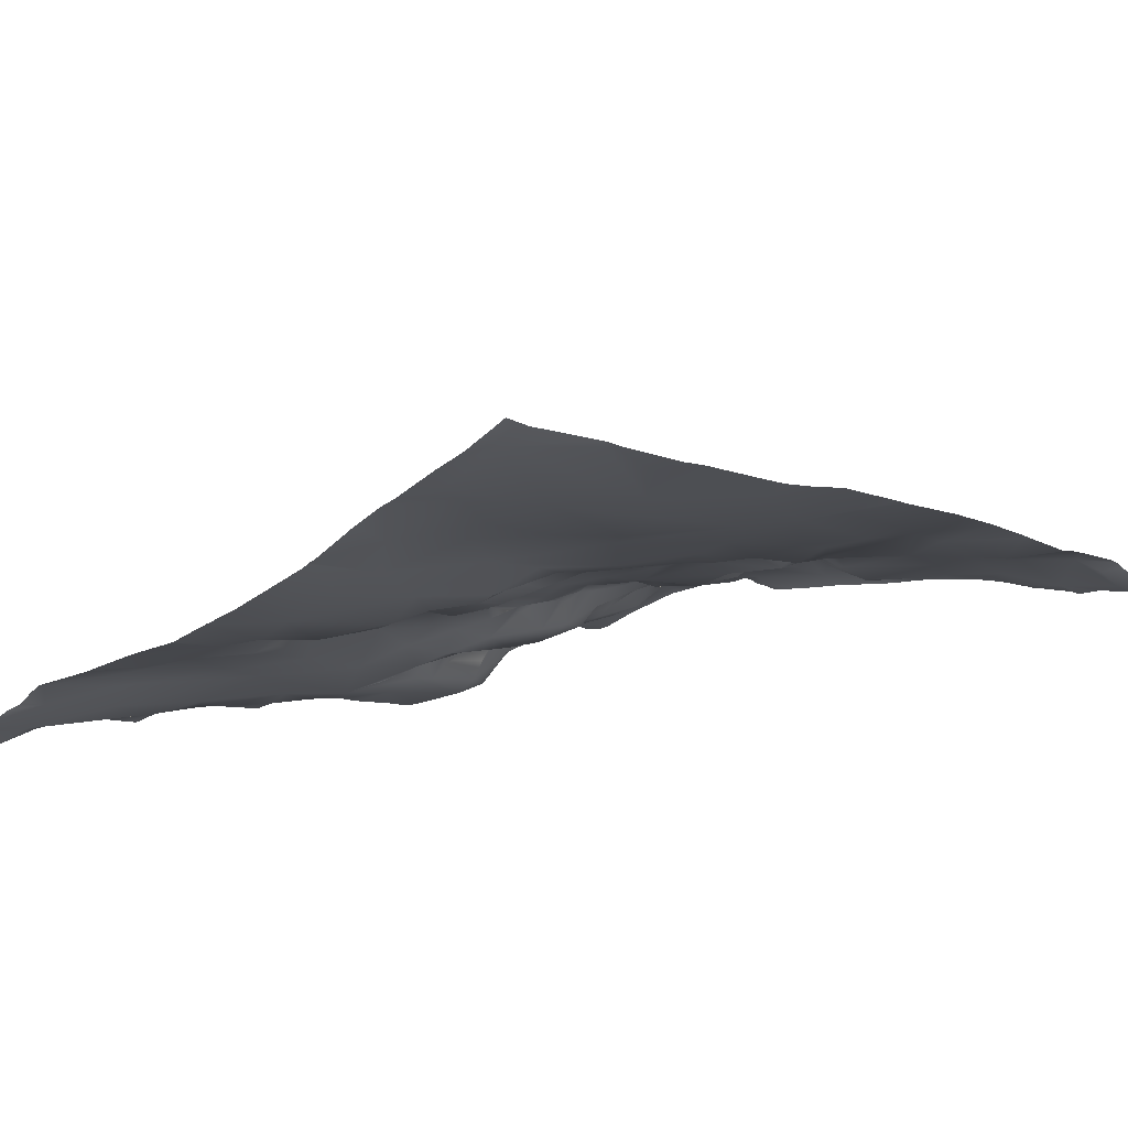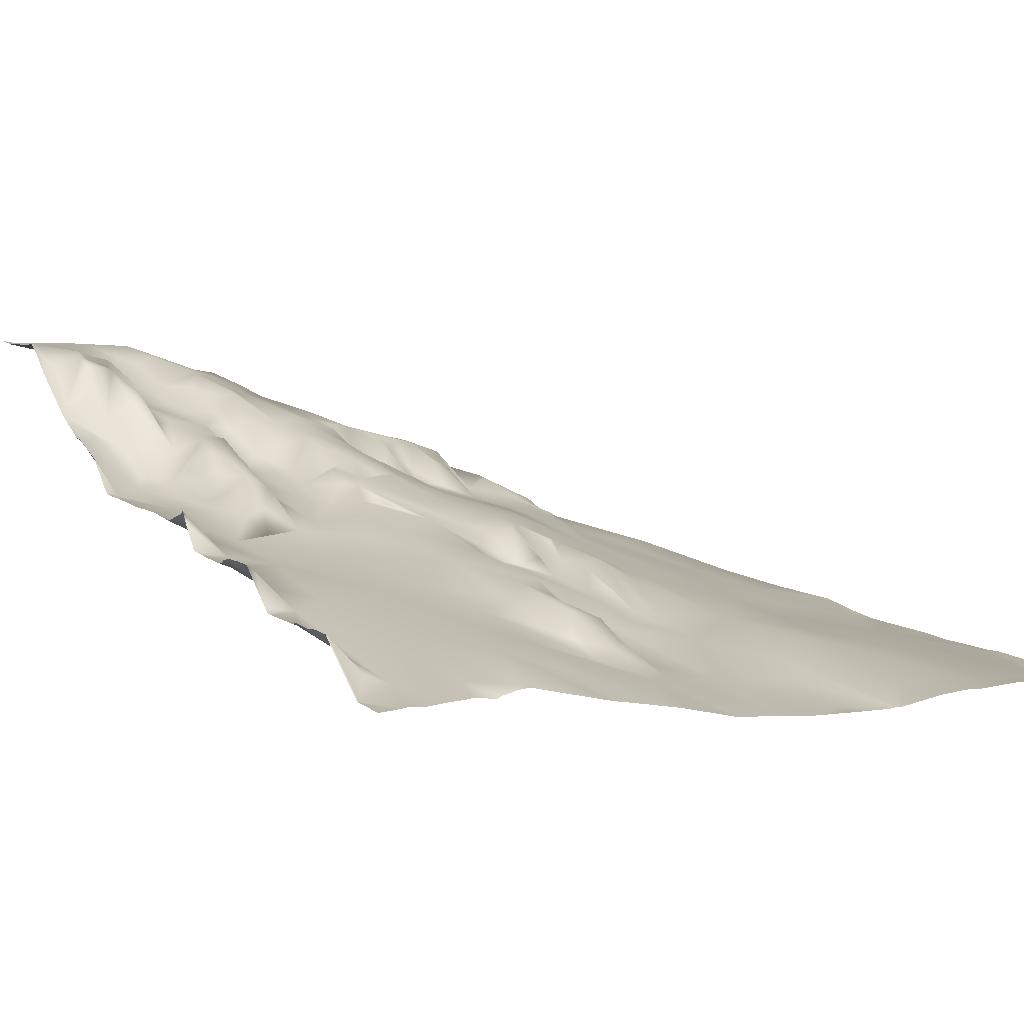
<metadata>
{"format":"obj","ext":"obj","renderer":"f3d","projection":"perspective","resolution":1024,"background":"white","views":[{"elev":-26.0,"azim":139.2,"up":"+Y"},{"elev":-1.1,"azim":55.8,"up":"+Y"}]}
</metadata>
<code>
o lod_0_803_Cube
v -1236 11.26 871.2
v -1236 12.98 875.9
v -1236 8.394 863.4
v -1236 15.84 880.9
v -1232 13.13 875.9
v -1237 19 888
v -1238 21.03 894
v -1228 15.33 882
v -1238 34.91 942.3
v -1237 28.83 918.8
v -1237 34.92 936.5
v -1238 32.03 923.1
v -1233 31.27 927
v -1235 30.31 921
v -1235 28.85 917.5
v -1231 28.77 922.5
v -1236 25.65 907
v -1230 29.67 927
v -1235 23.22 899
v -1230 31.41 930.4
v -1227 28.95 926.4
v -1234 33.34 934
v -1229 30.89 930.6
v -1236 33.34 939.2
v -1230 29.18 934.8
v -1233 32.25 937.2
v -1232 31.84 939.8
v -1228 28.61 938.7
v -1231 32.93 945.6
v -1235 33.57 950.8
v -1229 32.09 943.1
v -1226 27.79 941.8
v -1225 28.85 944.8
v -1223 26.19 940.8
v -1224 26.09 935.6
v -1225 28.93 933.1
v -1225 28.02 930.7
v -1221 25.03 931.2
v -1223 28.04 927.5
v -1218 23.31 934.7
v -1219 23.88 923.4
v -1220 26.03 928.4
v -1217 24.71 928.7
v -1220 25.07 920.2
v -1214 20.99 925.6
v -1217 22.94 931.3
v -1215 19.7 929.1
v -1215 23.03 921.7
v -1210 17.67 926.2
v -1212 21.79 923.6
v -1209 20.73 923.1
v -1211 17.46 932.5
v -1208 18.93 924.9
v -1206 15.91 926.6
v -1205 18.22 922.3
v -1206 19.05 919.8
v -1203 17.72 924.5
v -1202 16.5 920.8
v -1201 15.86 925.3
v -1204 17.04 917.3
v -1199 15.54 922.8
v -1199 12.8 927.4
v -1204 17.24 915.1
v -1198 14.01 916.4
v -1211 20.02 915.4
v -1196 13.15 911.2
v -1206 17.16 913.3
v -1190 10.92 913.6
v -1200 14.04 907.6
v -1191 11.58 907.4
v -1205 15.11 907
v -1196 11.98 901.2
v -1201 13.22 900
v -1209 17.3 909.5
v -1196 8.877 892.5
v -1213 19.08 913.5
v -1201 12.04 895.7
v -1215 21.47 915.3
v -1213 16.71 906.1
v -1217 23.46 916
v -1218 21.14 913
v -1223 25.32 917.2
v -1214 18.99 910.2
v -1222 24.62 913.7
v -1223 24.32 911
v -1232 26.74 911.8
v -1216 21.36 908.9
v -1225 22.93 904.3
v -1225 22.87 900.5
v -1220 23.39 909.5
v -1230 23.5 900.4
v -1218 20.4 906.9
v -1220 22.71 905.4
v -1222 22.46 902
v -1217 18.19 903.6
v -1212 16.15 902.2
v -1217 20.1 901.3
v -1210 14.57 898.4
v -1217 17.38 898.1
v -1216 18.77 899.5
v -1221 21.23 897.8
v -1216 16.03 895.5
v -1205 13.11 895
v -1222 19.39 895.6
v -1200 9.041 888.9
v -1225 21.46 897.5
v -1203 11.45 889.2
v -1228 20.37 897.5
v -1224 17.69 893.3
v -1219 18.01 892.4
v -1229 17.79 893.7
v -1222 16.21 890.7
v -1231 18.79 894.4
v -1234 22.21 896.6
v -1235 20.17 894.2
v -1219 12.4 878.6
v -1217 14.47 887
v -1212 14.64 888.7
v -1223 10.98 872.6
v -1214 13.05 886.3
v -1227 10.76 869.1
v -1217 17.46 892.8
v -1211 14.96 891.9
v -1208 10.44 885.4
v -1207 13.42 891.3
v -1208 12.61 887.9
v -1202 9.388 886.2
v -1206 9.103 878.9
v -1191 4.854 882.5
v -1199 6.447 877
v -1189 3.282 876.5
v -1210 8.921 870.4
v -1202 5.507 869.7
v -1190 2.489 867
v -1214 9.075 869.5
v -1204 4.782 860.2
v -1221 7.902 866.5
v -1195 2.53 858.1
v -1228 8.802 862.7
v -1230 7.481 861.1
v -1236 6.095 859.7
v -1161 -0.03598 952.6
v -1170 5.177 952.5
v -1166 1.16 949.6
v -1172 3.86 950.7
v -1176 5.651 952
v -1170 2.1 944.7
v -1182 6.712 949.4
v -1186 11.48 952.8
v -1188 8.745 949.1
v -1195 11.85 951.9
v -1181 5.949 944.3
v -1190 8.549 944.5
v -1172 3.208 936.6
v -1157 -2.454 943.3
v -1149 -5.679 948.2
v -1156 -1.94 951.6
v -1154 -0.931 953
v -1151 -4.626 950.2
v -1148 -7.035 953
v -1148 -5.514 941.3
v -1145 -5.631 936.4
v -1155 -2.312 937.5
v -1153 -2.611 933.5
v -1166 1.278 933.5
v -1184 6.676 933.4
v -1157 -2.355 926.4
v -1151 -4.605 927
v -1144 -8.353 917.9
v -1146 -7.217 861.3
v -1147 -7.497 870.4
v -1156 -4.869 858.6
v -1161 -4.05 871.5
v -1150 -6.496 872.3
v -1168 -2.628 866.4
v -1163 -3.753 860.4
v -1179 -1.083 860.5
v -1184 0.794 869.7
v -1174 -1.538 870.2
v -1178 1.537 881.7
v -1174 -0.761 876.6
v -1168 -1.757 879.4
v -1185 4 889.1
v -1158 -4.201 878
v -1149 -7.872 881.2
v -1161 -2.797 883.8
v -1169 -0.405 889.9
v -1156 -5.352 891
v -1153 -7.124 894.5
v -1165 -2.706 897.7
v -1146 -9.747 892.7
v -1153 -7.153 903.1
v -1155 -6.24 910.1
v -1199 12.17 947.4
v -1210 18.32 953.1
v -1206 13.98 951.6
v -1215 20.64 952.6
v -1219 24.17 953.1
v -1230 33.76 952.4
v -1227 31.26 951.3
v -1227 32.79 947.9
v -1224 31.78 948.7
v -1221 26.06 951.6
v -1222 30.31 945.7
v -1222 30.63 948.7
v -1220 26.51 949.9
v -1218 23.42 947.7
v -1215 20.11 947.1
v -1217 26.16 945.1
v -1218 27.34 943.6
v -1215 21.37 950.5
v -1217 23.35 941.3
v -1210 15.11 947.5
v -1219 23.98 938.9
v -1212 19.49 941.3
v -1214 22.97 936
v -1212 21.9 937.1
v -1212 16.72 946
v -1209 15.67 943.5
v -1210 21.25 938.8
v -1210 21.41 936
v -1206 15.72 933.2
v -1205 18.64 935.8
v -1209 17.31 941.3
v -1200 13.38 933.8
v -1206 19.46 940.1
v -1195 10.83 931.4
v -1205 18.55 938
v -1204 16.08 941.7
v -1200 16.44 937.6
v -1202 13.36 942.7
v -1199 15.15 935.3
v -1199 12.56 942.7
v -1199 14.55 940.8
v -1196 12.47 937.8
v -1194 11.44 941
v -1191 8.969 939.4
v -1193 9.932 934.5
v -1188 9.293 929.4
v -1193 11.83 926.6
v -1179 6.652 923.2
v -1196 13.51 924.2
v -1188 10.14 924.4
v -1196 13.07 920.5
v -1190 11.13 918
v -1182 7.555 917.4
v -1187 8.159 913.3
v -1185 8.372 916
v -1189 10.07 910.6
v -1183 6.407 914.5
v -1183 5.866 910.5
v -1187 9.916 908.5
v -1192 11.08 905.4
v -1183 6.621 906.8
v -1182 4.384 905.6
v -1190 8.898 900.3
v -1173 1.655 905.8
v -1193 9.575 898.3
v -1191 7.9 895.5
v -1187 6.208 895.2
v -1188 8.925 902.4
v -1181 3.802 894.2
v -1186 6.333 902.2
v -1183 6.308 897.8
v -1177 2.919 903.8
v -1176 1.803 891.6
v -1174 -0.119 896.5
v -1177 2.84 897.4
v -1174 -0.01098 899.2
v -1182 5.297 901.2
v -1177 3.047 901.4
v -1170 -0.818 902.7
v -1168 -1.596 906.4
v -1174 3.273 910.5
v -1161 -4.731 909.4
v -1174 4.177 913.8
v -1170 -0.374 910.3
v -1165 -2.565 909.8
v -1169 0.973 913.5
v -1172 3.88 917.5
v -1164 -0.13 912.3
v -1161 -2.488 911.9
v -1164 0.803 916.4
v -1168 2.078 921.5
v -1159 -3.225 914.2
v -1174 3.676 929.5
v -1166 0.777 926.1
v -1164 -0.953 920.3
v -1158 -4.486 916.8
v -1162 -2.241 917.7
v -1152 -6.442 913.7
v -1148 -7.034 953.1
v -1147 -7.1 953.1
v -1148 -7.019 953.1
v -1144 -7.607 950.7
v -1144 -7.861 953.1
v -1153 -1.207 953.1
v -1154 -0.7815 953.1
v -1156 -0.3516 953.1
v -1144 -7.482 947.7
v -1144 -7.466 949.9
v -1144 -6.924 942.8
v -1144 -7.168 945.3
v -1144 -6.838 942.7
v -1144 -7.022 939.5
v -1144 -6.817 939.2
v -1144 -6.265 937.1
v -1144 -6.053 935.7
v -1144 -7.263 928.6
v -1144 -7.679 926
v -1160 0.1784 953.1
v -1161 0.09173 953.1
v -1161 0.2165 953.1
v -1165 0.8449 953.1
v -1157 -0.3658 953.1
v -1166 1.04 953.1
v -1166 1.68 953.1
v -1171 5.957 953.1
v -1172 6.325 953.1
v -1176 6.437 953.1
v -1176 6.129 953.1
v -1177 6.167 953.1
v -1175 6.599 953.1
v -1177 6.213 953.1
v -1180 6.804 953.1
v -1185 10.35 953.1
v -1186 11.82 953.1
v -1186 11.52 953.1
v -1189 10.81 953.1
v -1193 11.81 953.1
v -1195 12.16 953.1
v -1183 7.45 953.1
v -1196 12.24 953.1
v -1198 12.52 953.1
v -1203 13.5 953.1
v -1206 14.05 953.1
v -1206 14.46 953.1
v -1210 18.19 953.1
v -1210 18.37 953.1
v -1210 18.43 953.1
v -1214 21.05 953.1
v -1215 21.13 953.1
v -1219 24.17 953.1
v -1219 24.21 953.1
v -1219 24.24 953.1
v -1226 29.78 953.1
v -1233 33.9 953.1
v -1234 34.01 953.1
v -1237 34.2 953.1
v -1231 33.67 953.1
v -1228 32.64 953.1
v -1230 33.75 953.1
v -1239 34.83 953.1
v -1239 34.64 951.1
v -1239 35.03 945.9
v -1239 32.41 925.8
v -1239 34.07 931.9
v -1239 34.99 942.4
v -1239 35 938
v -1239 34.69 935.9
v -1144 -7.998 923.4
v -1144 -8.692 917.5
v -1144 -8.98 915.6
v -1144 -9.955 909.8
v -1144 -10.07 909
v -1144 -10.16 903.3
v -1144 -10.22 902.3
v -1144 -10.35 898.3
v -1144 -10.21 892.6
v -1144 -7.721 925.8
v -1239 32.19 923.5
v -1239 30.45 921.4
v -1239 30 920.2
v -1239 25.32 907.7
v -1239 27.2 914.2
v -1239 28.71 918.6
v -1239 24.4 904.9
v -1239 22.3 898.5
v -1239 21.31 894.9
v -1239 20.77 893
v -1144 -10.06 887.3
v -1144 -9.869 885.2
v -1144 -8.782 879.2
v -1144 -9.885 886
v -1144 -9.935 886.4
v -1144 -8.329 875.2
v -1144 -8.329 873.1
v -1144 -7.805 867.5
v -1144 -6.95 859.3
v -1144 -6.669 857.8
v -1146 -6.544 857.8
v -1144 -7.632 863.5
v -1155 -4.956 857.8
v -1155 -4.835 857.8
v -1156 -4.757 857.8
v -1181 -0.3704 857.8
v -1186 1.107 857.8
v -1194 2.369 857.8
v -1157 -4.699 857.8
v -1164 -3.611 857.8
v -1167 -2.951 857.8
v -1175 -1.661 857.8
v -1178 -1.238 857.8
v -1194 2.455 857.8
v -1206 4.335 857.8
v -1204 3.996 857.8
v -1208 4.54 857.8
v -1213 4.937 857.8
v -1195 2.473 857.8
v -1203 3.895 857.8
v -1214 4.931 857.8
v -1220 5.256 857.8
v -1221 5.682 857.8
v -1223 6.019 857.8
v -1228 6.809 857.8
v -1229 6.815 857.8
v -1230 6.514 857.8
v -1232 5.882 857.8
v -1235 5.466 857.8
v -1239 18.48 886.3
v -1239 19.58 889.6
v -1239 17.7 884.5
v -1239 16.29 881.4
v -1239 14.15 877.4
v -1239 13.84 876.8
v -1239 13.62 876.3
v -1239 10.32 868
v -1239 9.789 866.6
v -1239 11.16 870.9
v -1239 10.84 870.7
v -1239 8.049 862.8
v -1239 6.848 860.7
v -1239 8.813 864
v -1237 5.382 857.8
v -1239 5.628 857.8
f 2 5 1
f 4 5 2
f 4 6 5
f 6 421 7
f 7 421 380
f 6 8 5
f 6 7 8
f 9 359 358
f 13 357 11
f 12 14 10
f 12 13 14
f 10 14 15
f 13 16 14
f 14 16 15
f 17 375 10
f 10 15 17
f 13 18 16
f 20 18 13
f 11 20 13
f 18 21 16
f 11 22 20
f 20 23 18
f 18 23 21
f 11 24 22
f 9 24 11
f 22 25 20
f 25 23 20
f 24 26 22
f 26 25 22
f 24 27 26
f 9 27 24
f 27 28 26
f 28 25 26
f 9 29 27
f 29 28 27
f 30 29 9
f 29 31 28
f 31 32 28
f 33 32 31
f 29 33 31
f 32 34 28
f 33 34 32
f 25 28 35
f 28 34 35
f 25 35 36
f 25 36 23
f 23 36 37
f 35 38 36
f 36 38 37
f 23 37 39
f 37 38 39
f 23 39 21
f 35 40 38
f 35 34 40
f 39 41 21
f 38 42 39
f 39 42 41
f 38 43 42
f 21 41 44
f 21 44 16
f 42 45 41
f 42 43 45
f 46 43 38
f 40 46 38
f 43 46 47
f 40 47 46
f 47 45 43
f 41 45 48
f 41 48 44
f 47 49 45
f 45 50 48
f 45 49 50
f 50 51 48
f 50 49 51
f 47 52 49
f 40 52 47
f 49 53 51
f 49 54 53
f 52 54 49
f 53 55 51
f 53 54 55
f 51 55 56
f 51 56 48
f 54 57 55
f 55 58 56
f 55 57 58
f 54 59 57
f 56 58 60
f 59 61 57
f 57 61 58
f 62 59 54
f 62 61 59
f 52 62 54
f 56 60 63
f 60 58 63
f 48 56 63
f 58 64 63
f 58 61 64
f 48 63 65
f 44 48 65
f 64 66 63
f 65 63 67
f 67 63 66
f 64 68 66
f 61 68 64
f 66 69 67
f 66 68 70
f 66 70 69
f 71 67 69
f 65 67 71
f 69 70 72
f 71 69 73
f 69 72 73
f 65 71 74
f 73 72 75
f 76 65 74
f 73 75 77
f 71 73 77
f 78 65 76
f 44 65 78
f 76 74 79
f 74 71 79
f 44 78 80
f 78 76 81
f 80 78 81
f 44 80 82
f 82 80 81
f 16 44 82
f 15 16 82
f 81 76 83
f 83 76 79
f 82 81 84
f 85 82 84
f 84 81 85
f 15 82 85
f 81 83 85
f 15 85 86
f 15 86 17
f 85 83 87
f 87 83 79
f 86 88 17
f 86 85 88
f 17 88 89
f 85 87 90
f 17 89 91
f 17 91 19
f 90 87 92
f 92 87 79
f 85 90 93
f 93 90 92
f 85 94 88
f 85 93 94
f 88 94 89
f 93 92 95
f 93 95 94
f 92 79 95
f 79 96 95
f 95 97 94
f 95 96 97
f 79 98 96
f 97 96 98
f 79 71 98
f 97 99 94
f 97 98 100
f 97 100 99
f 100 98 99
f 94 99 101
f 89 94 101
f 99 98 102
f 99 102 101
f 71 103 98
f 98 103 102
f 71 77 103
f 101 102 104
f 89 101 104
f 77 105 103
f 77 75 105
f 89 104 106
f 103 105 107
f 89 106 108
f 91 89 108
f 91 108 19
f 106 104 109
f 108 106 109
f 109 104 110
f 104 102 110
f 108 109 111
f 109 110 112
f 111 109 112
f 19 108 113
f 108 111 113
f 19 113 114
f 19 114 115
f 114 113 115
f 7 19 115
f 115 113 7
f 113 111 7
f 7 111 8
f 112 8 111
f 8 112 116
f 112 110 117
f 117 116 112
f 110 118 117
f 8 116 119
f 5 8 119
f 117 120 116
f 117 118 120
f 5 119 121
f 5 121 1
f 110 122 118
f 102 122 110
f 122 123 118
f 122 102 123
f 123 124 118
f 118 124 120
f 123 102 125
f 102 103 125
f 125 103 107
f 125 126 123
f 123 126 124
f 126 125 124
f 125 107 127
f 125 127 124
f 107 105 127
f 120 124 128
f 124 127 128
f 105 129 127
f 105 75 129
f 127 130 128
f 129 131 127
f 127 131 130
f 120 128 132
f 120 132 116
f 128 130 133
f 128 133 132
f 130 131 134
f 130 134 133
f 116 132 135
f 119 116 135
f 132 133 136
f 119 135 137
f 121 119 137
f 132 407 135
f 135 411 137
f 135 407 408
f 137 413 121
f 137 411 412
f 136 133 138
f 133 134 138
f 138 410 136
f 136 410 406
f 139 413 414
f 1 121 139
f 1 139 3
f 139 414 415
f 3 139 140
f 140 416 417
f 139 415 416
f 3 140 141
f 140 417 418
f 141 418 419
f 145 143 144
f 146 320 323
f 323 145 146
f 145 144 147
f 146 145 147
f 149 148 150
f 150 148 152
f 148 146 152
f 146 147 152
f 153 150 152
f 151 150 153
f 152 147 154
f 153 152 154
f 147 155 154
f 144 155 147
f 144 156 155
f 142 156 144
f 142 157 156
f 311 157 142
f 158 159 157
f 157 159 156
f 158 160 159
f 160 156 159
f 160 292 293
f 293 295 160
f 160 301 156
f 156 303 155
f 161 305 306
f 306 162 161
f 162 308 309
f 161 162 163
f 155 161 163
f 155 163 154
f 163 162 164
f 309 164 162
f 154 163 165
f 163 164 165
f 166 154 165
f 154 166 153
f 165 164 167
f 310 168 164
f 164 168 167
f 168 361 169
f 167 168 169
f 169 361 362
f 169 362 363
f 389 391 170
f 388 170 171
f 172 393 394
f 170 393 172
f 171 387 388
f 173 171 170
f 174 387 171
f 174 171 173
f 173 170 175
f 170 172 175
f 175 172 176
f 176 399 400
f 176 401 175
f 172 394 395
f 175 402 177
f 177 402 403
f 138 404 409
f 138 398 404
f 134 398 138
f 177 397 134
f 134 178 177
f 134 131 178
f 178 179 177
f 177 179 175
f 179 173 175
f 131 180 178
f 129 180 131
f 181 179 178
f 180 181 178
f 181 173 179
f 180 182 181
f 181 182 173
f 183 180 129
f 182 184 173
f 184 174 173
f 75 183 129
f 184 185 174
f 185 386 174
f 182 186 184
f 186 185 184
f 180 187 182
f 187 186 182
f 183 187 180
f 186 188 185
f 188 186 187
f 185 382 383
f 384 185 188
f 385 188 189
f 189 188 190
f 190 188 187
f 381 189 191
f 191 369 381
f 192 191 189
f 190 192 189
f 192 368 191
f 193 365 366
f 366 192 193
f 151 153 194
f 338 196 195
f 196 335 194
f 197 195 196
f 350 199 30
f 30 199 29
f 29 199 201
f 199 200 201
f 201 33 29
f 200 202 201
f 201 202 33
f 200 203 202
f 198 203 200
f 202 204 33
f 33 204 34
f 202 203 205
f 202 205 204
f 203 206 205
f 203 198 206
f 205 207 204
f 205 206 207
f 198 208 206
f 206 208 207
f 204 207 209
f 207 208 209
f 204 209 210
f 204 210 34
f 198 211 208
f 198 197 211
f 210 212 34
f 211 197 213
f 197 196 213
f 196 194 213
f 212 214 34
f 34 214 40
f 210 215 212
f 212 215 214
f 210 209 215
f 208 215 209
f 214 216 40
f 40 216 52
f 214 217 216
f 216 217 52
f 214 215 217
f 208 211 218
f 208 218 215
f 211 213 218
f 218 219 215
f 218 213 219
f 215 220 217
f 215 219 220
f 217 221 52
f 217 220 221
f 221 222 52
f 222 62 52
f 220 223 221
f 221 223 222
f 219 224 220
f 223 225 222
f 224 226 220
f 225 227 222
f 222 227 62
f 220 226 228
f 228 223 220
f 224 229 226
f 226 229 228
f 219 229 224
f 228 230 223
f 229 230 228
f 219 231 229
f 229 231 230
f 213 231 219
f 230 232 223
f 223 232 225
f 213 233 231
f 213 194 233
f 194 153 233
f 231 234 230
f 231 233 234
f 230 235 232
f 234 235 230
f 234 233 236
f 234 236 235
f 233 153 236
f 236 237 235
f 236 153 237
f 235 238 232
f 235 237 238
f 237 153 238
f 232 238 225
f 225 238 227
f 238 153 166
f 238 239 227
f 238 166 239
f 227 239 240
f 227 240 62
f 239 166 241
f 62 240 242
f 61 62 242
f 240 239 243
f 240 243 242
f 239 241 243
f 61 242 244
f 244 245 61
f 242 245 244
f 242 243 245
f 61 245 68
f 243 246 245
f 243 241 246
f 245 247 68
f 245 246 248
f 245 248 247
f 68 247 249
f 68 249 70
f 248 250 247
f 248 246 250
f 247 251 249
f 247 250 251
f 249 252 70
f 249 251 252
f 70 252 253
f 70 253 72
f 252 251 254
f 252 254 255
f 251 255 254
f 252 255 253
f 251 250 255
f 72 253 256
f 250 257 255
f 72 256 258
f 72 258 75
f 258 259 75
f 258 256 259
f 75 259 183
f 256 260 259
f 259 260 183
f 253 261 256
f 260 262 183
f 253 263 261
f 261 263 256
f 253 255 263
f 256 264 260
f 263 264 256
f 260 264 262
f 255 265 263
f 255 257 265
f 262 266 183
f 266 187 183
f 262 267 266
f 267 187 266
f 264 267 262
f 267 190 187
f 264 268 267
f 269 267 268
f 269 268 264
f 269 190 267
f 263 270 264
f 264 270 269
f 263 265 270
f 265 257 269
f 265 271 270
f 270 271 269
f 271 265 269
f 257 272 269
f 272 190 269
f 273 190 272
f 257 273 272
f 190 273 192
f 274 273 257
f 250 274 257
f 250 246 274
f 273 275 192
f 246 276 274
f 275 193 192
f 241 276 246
f 274 277 273
f 274 276 277
f 277 278 273
f 278 275 273
f 279 277 276
f 279 278 277
f 280 279 276
f 241 280 276
f 279 281 278
f 280 281 279
f 281 275 278
f 281 282 275
f 282 193 275
f 280 283 281
f 283 282 281
f 241 284 280
f 284 283 280
f 282 285 193
f 283 285 282
f 241 286 284
f 166 286 241
f 166 165 286
f 165 287 286
f 286 287 284
f 165 167 287
f 287 288 284
f 284 288 283
f 287 167 289
f 288 287 289
f 288 290 283
f 288 289 290
f 290 285 283
f 290 289 285
f 167 291 289
f 289 291 285
f 285 291 193
f 167 169 291
f 291 365 193
f 291 363 364
f 307 308 162
f 298 157 299
f 355 30 9
f 392 389 170
f 313 312 142
f 377 17 19
f 431 3 141
f 334 333 151
f 373 372 10
f 433 428 3
f 312 311 142
f 403 396 177
f 424 423 4
f 318 317 143
f 334 194 335
f 428 1 3
f 337 336 196
f 424 2 425
f 330 150 151
f 429 426 1
f 349 348 30
f 321 320 146
f 340 339 195
f 342 198 343
f 331 330 151
f 322 321 146
f 348 347 30
f 298 297 158
f 340 197 341
f 357 360 11
f 344 343 198
f 342 341 197
f 423 422 4
f 347 350 30
f 303 161 155
f 328 150 329
f 294 292 160
f 315 299 157
f 345 200 346
f 430 429 1
f 325 148 332
f 339 338 195
f 426 2 1
f 318 145 319
f 345 344 198
f 368 369 191
f 395 399 172
f 301 300 156
f 375 376 10
f 314 313 142
f 317 144 143
f 376 373 10
f 304 305 161
f 405 136 406
f 328 327 149
f 326 148 149
f 351 346 200
f 380 379 7
f 356 12 371
f 314 144 316
f 378 19 7
f 427 430 1
f 325 324 146
f 333 331 151
f 358 355 9
f 432 431 141
f 297 160 158
f 379 378 7
f 324 322 146
f 354 349 30
f 372 12 10
f 434 432 141
f 302 304 161
f 422 6 4
f 419 434 141
f 360 359 11
f 351 199 352
f 327 326 149
f 6 420 421
f 9 11 359
f 13 356 357
f 17 374 375
f 132 405 407
f 135 408 411
f 137 412 413
f 138 409 410
f 139 121 413
f 140 139 416
f 141 140 418
f 323 319 145
f 311 315 157
f 293 296 295
f 160 295 301
f 156 300 303
f 306 307 162
f 309 310 164
f 310 370 168
f 168 370 361
f 389 390 391
f 388 392 170
f 170 391 393
f 174 386 387
f 176 172 399
f 176 400 401
f 175 401 402
f 134 397 398
f 177 396 397
f 185 383 386
f 384 382 185
f 385 384 188
f 381 385 189
f 192 367 368
f 366 367 192
f 338 337 196
f 196 336 335
f 350 352 199
f 291 364 365
f 291 169 363
f 298 158 157
f 355 354 30
f 377 374 17
f 431 433 3
f 334 151 194
f 428 427 1
f 424 4 2
f 330 329 150
f 342 197 198
f 340 195 197
f 303 302 161
f 328 149 150
f 345 198 200
f 325 146 148
f 426 425 2
f 318 143 145
f 317 316 144
f 405 132 136
f 326 332 148
f 356 13 12
f 314 142 144
f 378 377 19
f 297 294 160
f 354 353 349
f 372 371 12
f 434 435 432
f 422 420 6
f 351 200 199

</code>
